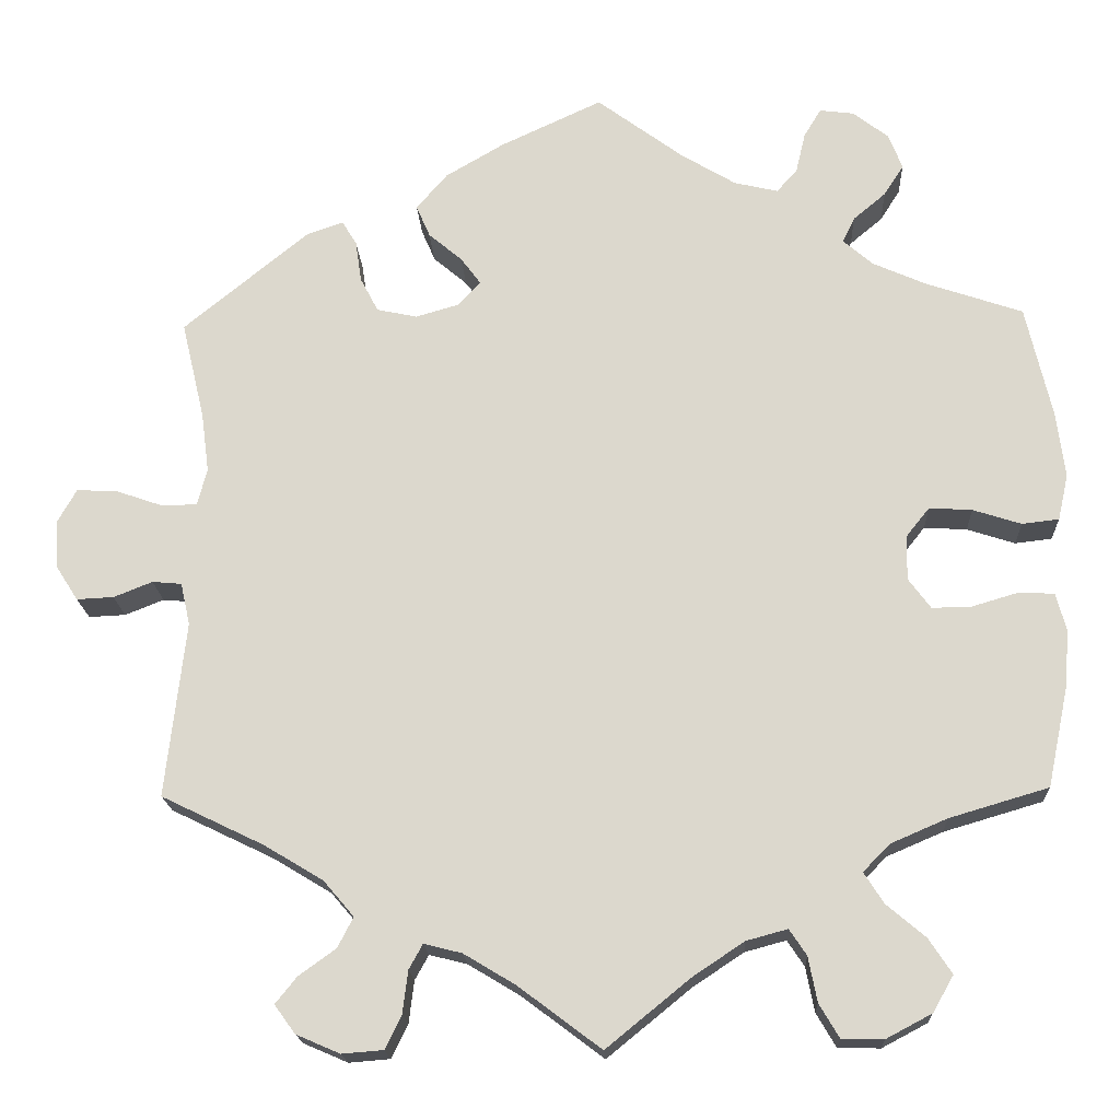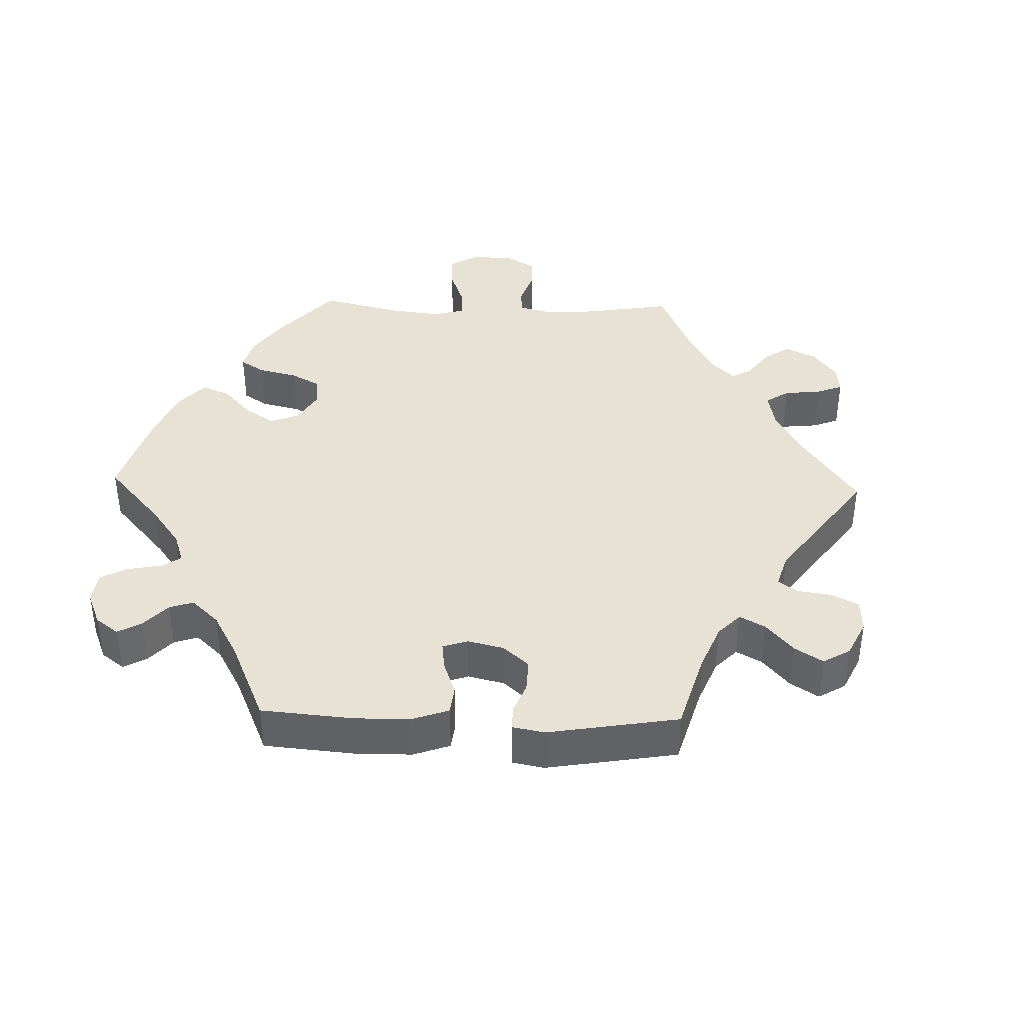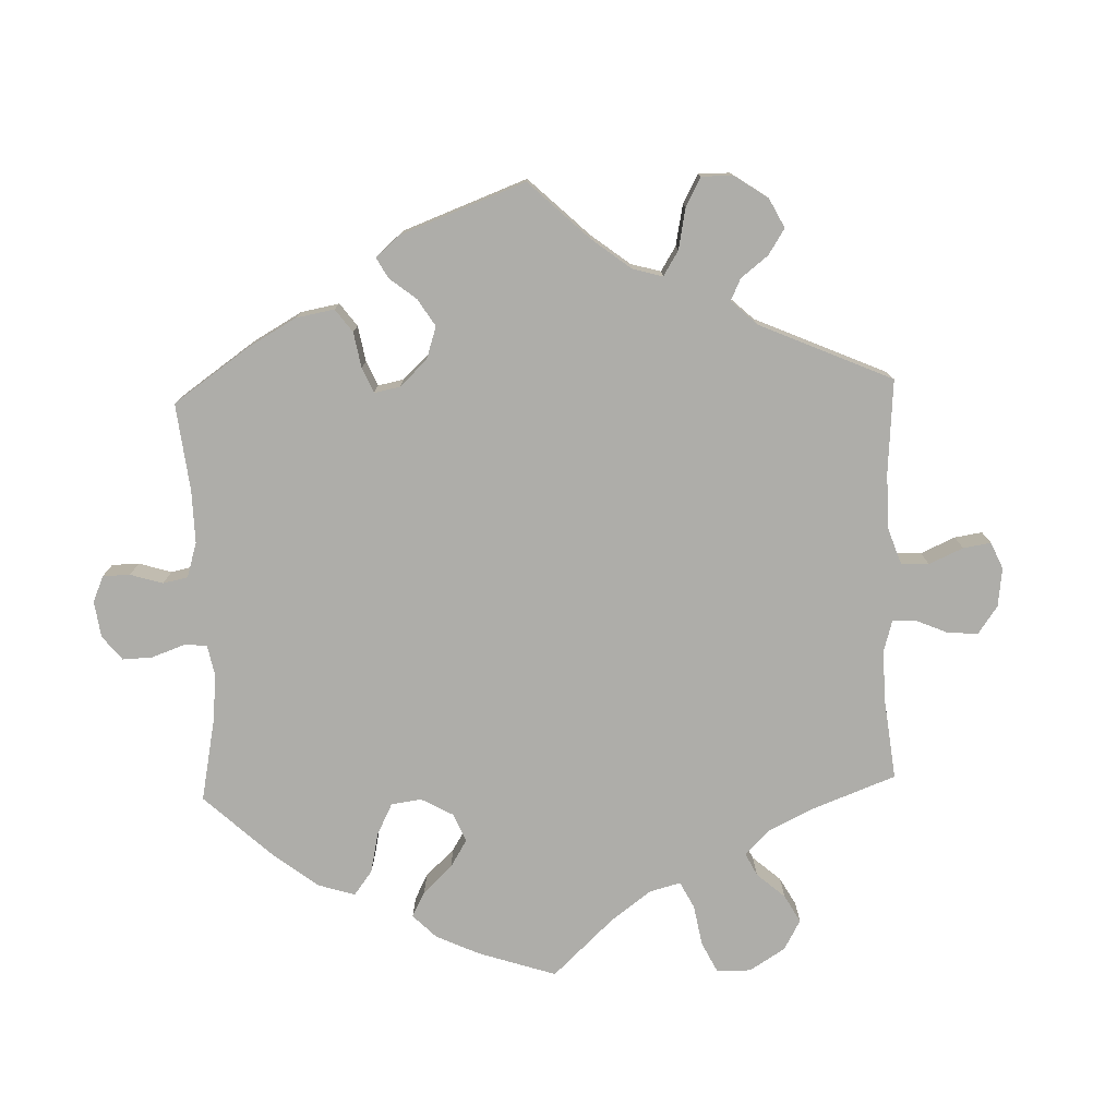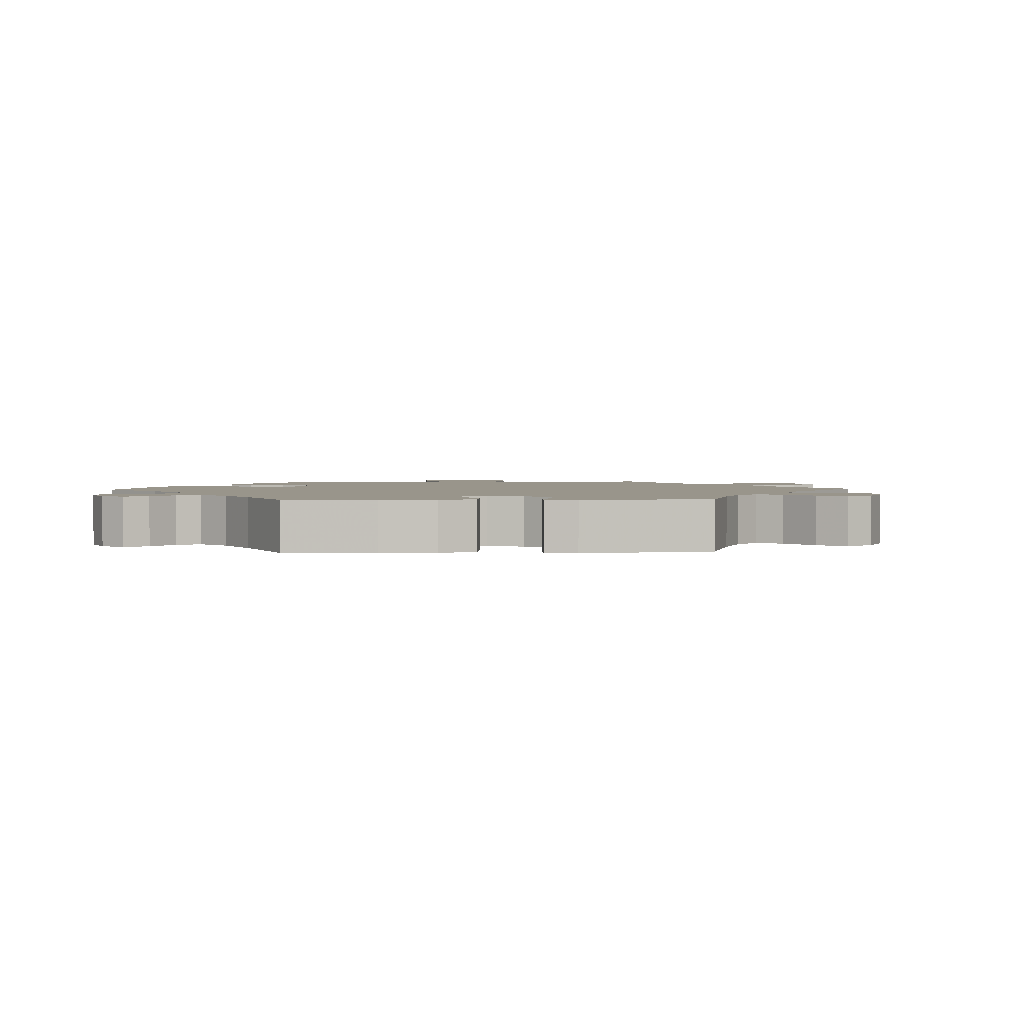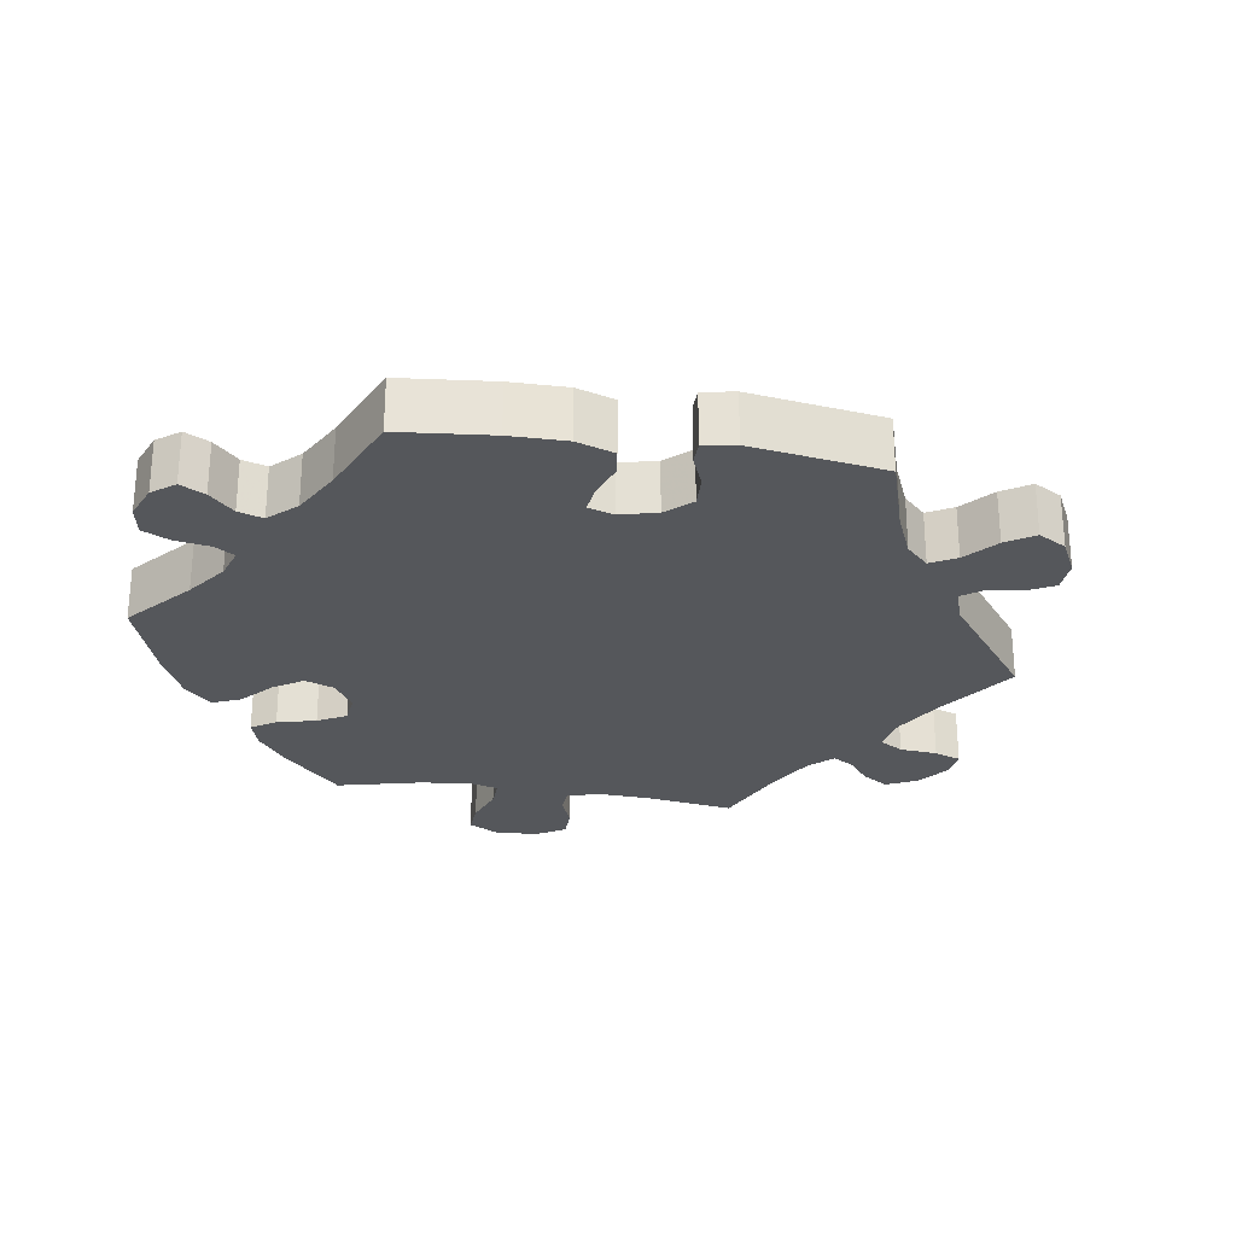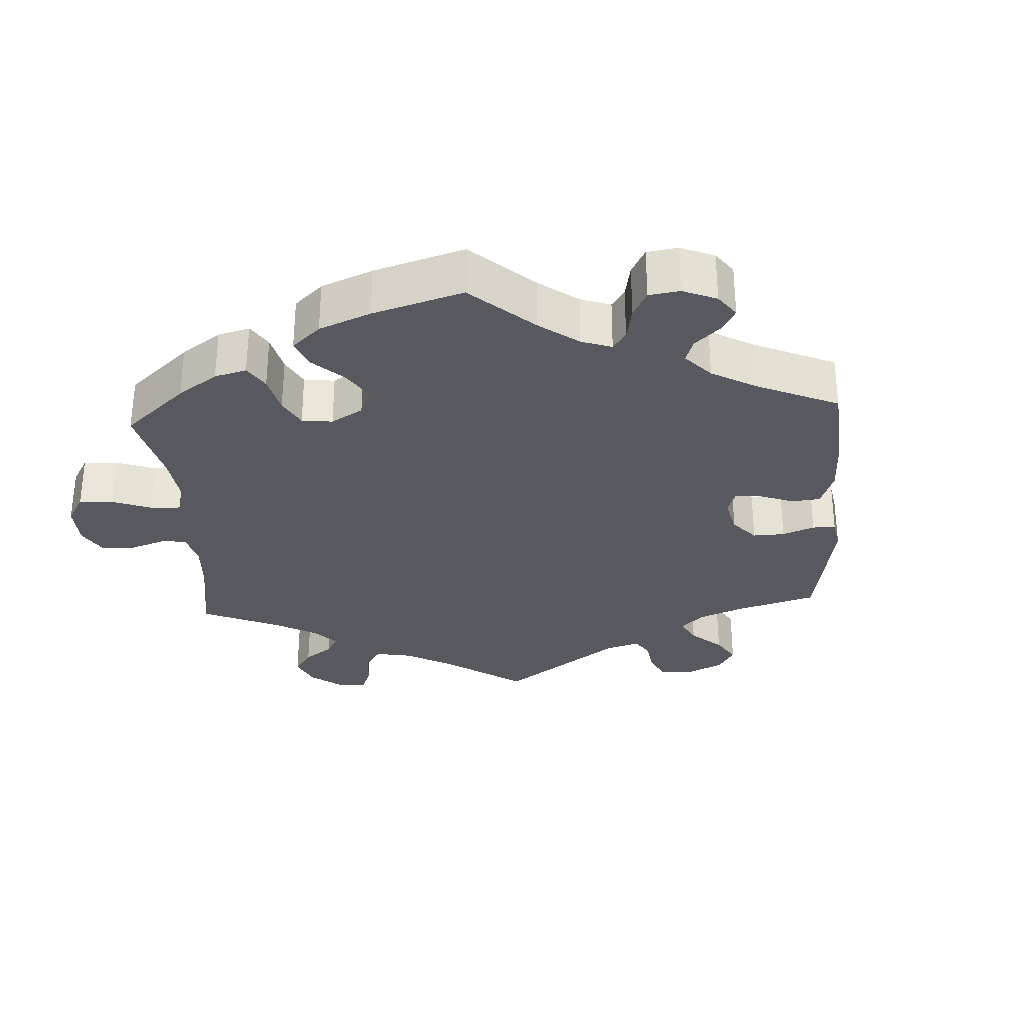
<metadata>
{"format":"obj","ext":"obj","renderer":"f3d","projection":"perspective","resolution":1024,"background":"white","views":[{"elev":-18.3,"azim":-177.3,"up":"+Z"},{"elev":39.9,"azim":31.7,"up":"+Y"},{"elev":-77.1,"azim":61.9,"up":"+Y"},{"elev":2.2,"azim":26.9,"up":"+Y"},{"elev":-26.9,"azim":21.4,"up":"+Y"},{"elev":-30.4,"azim":-56.7,"up":"+Y"}]}
</metadata>
<code>
v -0.097 0.07 -0.499
v -0.157 0.07 -0.459
v -0.205 0.07 -0.446
v -0.225 0.07 -0.476
v -0.235 0.07 -0.528
v -0.258 0.07 -0.567
v -0.307 0.07 -0.568
v -0.36 0.07 -0.54
v -0.384 0.07 -0.498
v -0.357 0.07 -0.457
v -0.312 0.07 -0.419
v -0.289 0.07 -0.383
v -0.321 0.07 -0.351
v -0.386 0.07 -0.323
v -0.501 0.07 -0.289
v -0.525 0.07 -0.175
v -0.531 0.07 -0.107
v -0.519 0.07 -0.062
v -0.478 0.07 -0.06
v -0.424 0.07 -0.076
v -0.378 0.07 -0.077
v -0.352 0.07 -0.042
v -0.353 0.07 0.01
v -0.38 0.07 0.044
v -0.43 0.07 0.041
v -0.486 0.07 0.023
v -0.529 0.07 0.028
v -0.541 0.07 0.081
v -0.531 0.07 0.159
v -0.501 0.07 0.289
v -0.389 0.07 0.327
v -0.326 0.07 0.355
v -0.292 0.07 0.385
v -0.306 0.07 0.414
v -0.344 0.07 0.446
v -0.367 0.07 0.482
v -0.351 0.07 0.523
v -0.31 0.07 0.555
v -0.27 0.07 0.56
v -0.25 0.07 0.527
v -0.239 0.07 0.48
v -0.215 0.07 0.453
v -0.164 0.07 0.465
v -0.101 0.07 0.503
v 0 0.07 0.578
v 0.118 0.07 0.523
v 0.186 0.07 0.483
v 0.222 0.07 0.441
v 0.206 0.07 0.404
v 0.167 0.07 0.371
v 0.144 0.07 0.34
v 0.169 0.07 0.312
v 0.22 0.07 0.297
v 0.267 0.07 0.307
v 0.288 0.07 0.347
v 0.295 0.07 0.395
v 0.312 0.07 0.423
v 0.355 0.07 0.408
v 0.5 0.07 0.289
v 0.473 0.07 0.175
v 0.464 0.07 0.106
v 0.475 0.07 0.063
v 0.516 0.07 0.062
v 0.571 0.07 0.081
v 0.618 0.07 0.083
v 0.64 0.07 0.044
v 0.636 0.07 -0.013
v 0.611 0.07 -0.052
v 0.568 0.07 -0.05
v 0.523 0.07 -0.032
v 0.489 0.07 -0.035
v 0.478 0.07 -0.084
v 0.501 0.07 -0.288
v 0.381 0.07 -0.346
v 0.313 0.07 -0.387
v 0.278 0.07 -0.428
v 0.296 0.07 -0.463
v 0.339 0.07 -0.494
v 0.364 0.07 -0.525
v 0.34 0.07 -0.558
v 0.289 0.07 -0.58
v 0.241 0.07 -0.576
v 0.222 0.07 -0.537
v 0.216 0.07 -0.488
v 0.2 0.07 -0.459
v 0.156 0.07 -0.47
v 0.096 0.07 -0.506
v 0 0.07 -0.578
v -0.097 0 -0.499
v -0.157 0 -0.459
v -0.205 0 -0.446
v -0.225 0 -0.476
v -0.235 0 -0.528
v -0.258 0 -0.567
v -0.307 0 -0.568
v -0.36 0 -0.54
v -0.384 0 -0.498
v -0.357 0 -0.457
v -0.312 0 -0.419
v -0.289 0 -0.383
v -0.321 0 -0.351
v -0.386 0 -0.323
v -0.501 0 -0.289
v -0.525 0 -0.175
v -0.531 0 -0.107
v -0.519 0 -0.062
v -0.478 0 -0.06
v -0.424 0 -0.076
v -0.378 0 -0.077
v -0.352 0 -0.042
v -0.353 0 0.01
v -0.38 0 0.044
v -0.43 0 0.041
v -0.486 0 0.023
v -0.529 0 0.028
v -0.541 0 0.081
v -0.531 0 0.159
v -0.501 0 0.289
v -0.389 0 0.327
v -0.326 0 0.355
v -0.292 0 0.385
v -0.306 0 0.414
v -0.344 0 0.446
v -0.367 0 0.482
v -0.351 0 0.523
v -0.31 0 0.555
v -0.27 0 0.56
v -0.25 0 0.527
v -0.239 0 0.48
v -0.215 0 0.453
v -0.164 0 0.465
v -0.101 0 0.503
v 0 0 0.578
v 0.118 0 0.523
v 0.186 0 0.483
v 0.222 0 0.441
v 0.206 0 0.404
v 0.167 0 0.371
v 0.144 0 0.34
v 0.169 0 0.312
v 0.22 0 0.297
v 0.267 0 0.307
v 0.288 0 0.347
v 0.295 0 0.395
v 0.312 0 0.423
v 0.355 0 0.408
v 0.5 0 0.289
v 0.473 0 0.175
v 0.464 0 0.106
v 0.475 0 0.063
v 0.516 0 0.062
v 0.571 0 0.081
v 0.618 0 0.083
v 0.64 0 0.044
v 0.636 0 -0.013
v 0.611 0 -0.052
v 0.568 0 -0.05
v 0.523 0 -0.032
v 0.489 0 -0.035
v 0.478 0 -0.084
v 0.501 0 -0.288
v 0.381 0 -0.346
v 0.313 0 -0.387
v 0.278 0 -0.428
v 0.296 0 -0.463
v 0.339 0 -0.494
v 0.364 0 -0.525
v 0.34 0 -0.558
v 0.289 0 -0.58
v 0.241 0 -0.576
v 0.222 0 -0.537
v 0.216 0 -0.488
v 0.2 0 -0.459
v 0.156 0 -0.47
v 0.096 0 -0.506
v 0 0 -0.578
f 87 88 1
f 86 87 1 2
f 85 86 2 3
f 81 82 83 84
f 81 84 85
f 80 81 85
f 77 78 79 80
f 76 77 80 85
f 75 76 85 3
f 72 73 74
f 71 72 74 75
f 67 68 69 70
f 67 70 71
f 66 67 71
f 63 64 65 66
f 62 63 66 71
f 61 62 71 75
f 57 58 59 60
f 55 56 57 60
f 54 55 60 61
f 53 54 61 75
f 47 48 49 50
f 47 50 51
f 44 45 46 47
f 43 44 47 51
f 42 43 51 52
f 38 39 40 41
f 38 41 42
f 37 38 42
f 34 35 36 37
f 33 34 37 42
f 28 29 30 31
f 28 31 32
f 25 26 27 28
f 24 25 28 32
f 23 24 32 33
f 17 18 19 20
f 17 20 21
f 14 15 16 17
f 13 14 17 21
f 12 13 21 22
f 8 9 10 11
f 8 11 12
f 7 8 12
f 4 5 6 7
f 3 4 7 12
f 52 53 75 3
f 23 33 42 52
f 22 23 52
f 3 12 22 52
f 89 176 175
f 90 89 175 174
f 91 90 174 173
f 172 171 170 169
f 173 172 169
f 173 169 168
f 168 167 166 165
f 173 168 165 164
f 91 173 164 163
f 162 161 160
f 163 162 160 159
f 158 157 156 155
f 159 158 155
f 159 155 154
f 154 153 152 151
f 159 154 151 150
f 163 159 150 149
f 148 147 146 145
f 148 145 144 143
f 149 148 143 142
f 163 149 142 141
f 138 137 136 135
f 139 138 135
f 135 134 133 132
f 139 135 132 131
f 140 139 131 130
f 129 128 127 126
f 130 129 126
f 130 126 125
f 125 124 123 122
f 130 125 122 121
f 119 118 117 116
f 120 119 116
f 116 115 114 113
f 120 116 113 112
f 121 120 112 111
f 108 107 106 105
f 109 108 105
f 105 104 103 102
f 109 105 102 101
f 110 109 101 100
f 99 98 97 96
f 100 99 96
f 100 96 95
f 95 94 93 92
f 100 95 92 91
f 91 163 141 140
f 140 130 121 111
f 140 111 110
f 140 110 100 91
f 1 89 90 2
f 2 90 91 3
f 3 91 92 4
f 4 92 93 5
f 5 93 94 6
f 6 94 95 7
f 7 95 96 8
f 8 96 97 9
f 9 97 98 10
f 10 98 99 11
f 11 99 100 12
f 12 100 101 13
f 13 101 102 14
f 14 102 103 15
f 15 103 104 16
f 16 104 105 17
f 17 105 106 18
f 18 106 107 19
f 19 107 108 20
f 20 108 109 21
f 21 109 110 22
f 22 110 111 23
f 23 111 112 24
f 24 112 113 25
f 25 113 114 26
f 26 114 115 27
f 27 115 116 28
f 28 116 117 29
f 29 117 118 30
f 30 118 119 31
f 31 119 120 32
f 32 120 121 33
f 33 121 122 34
f 34 122 123 35
f 35 123 124 36
f 36 124 125 37
f 37 125 126 38
f 38 126 127 39
f 39 127 128 40
f 40 128 129 41
f 41 129 130 42
f 42 130 131 43
f 43 131 132 44
f 44 132 133 45
f 45 133 134 46
f 46 134 135 47
f 47 135 136 48
f 48 136 137 49
f 49 137 138 50
f 50 138 139 51
f 51 139 140 52
f 52 140 141 53
f 53 141 142 54
f 54 142 143 55
f 55 143 144 56
f 56 144 145 57
f 57 145 146 58
f 58 146 147 59
f 59 147 148 60
f 60 148 149 61
f 61 149 150 62
f 62 150 151 63
f 63 151 152 64
f 64 152 153 65
f 65 153 154 66
f 66 154 155 67
f 67 155 156 68
f 68 156 157 69
f 69 157 158 70
f 70 158 159 71
f 71 159 160 72
f 72 160 161 73
f 73 161 162 74
f 74 162 163 75
f 75 163 164 76
f 76 164 165 77
f 77 165 166 78
f 78 166 167 79
f 79 167 168 80
f 80 168 169 81
f 81 169 170 82
f 82 170 171 83
f 83 171 172 84
f 84 172 173 85
f 85 173 174 86
f 86 174 175 87
f 87 175 176 88
f 88 176 89 1

</code>
